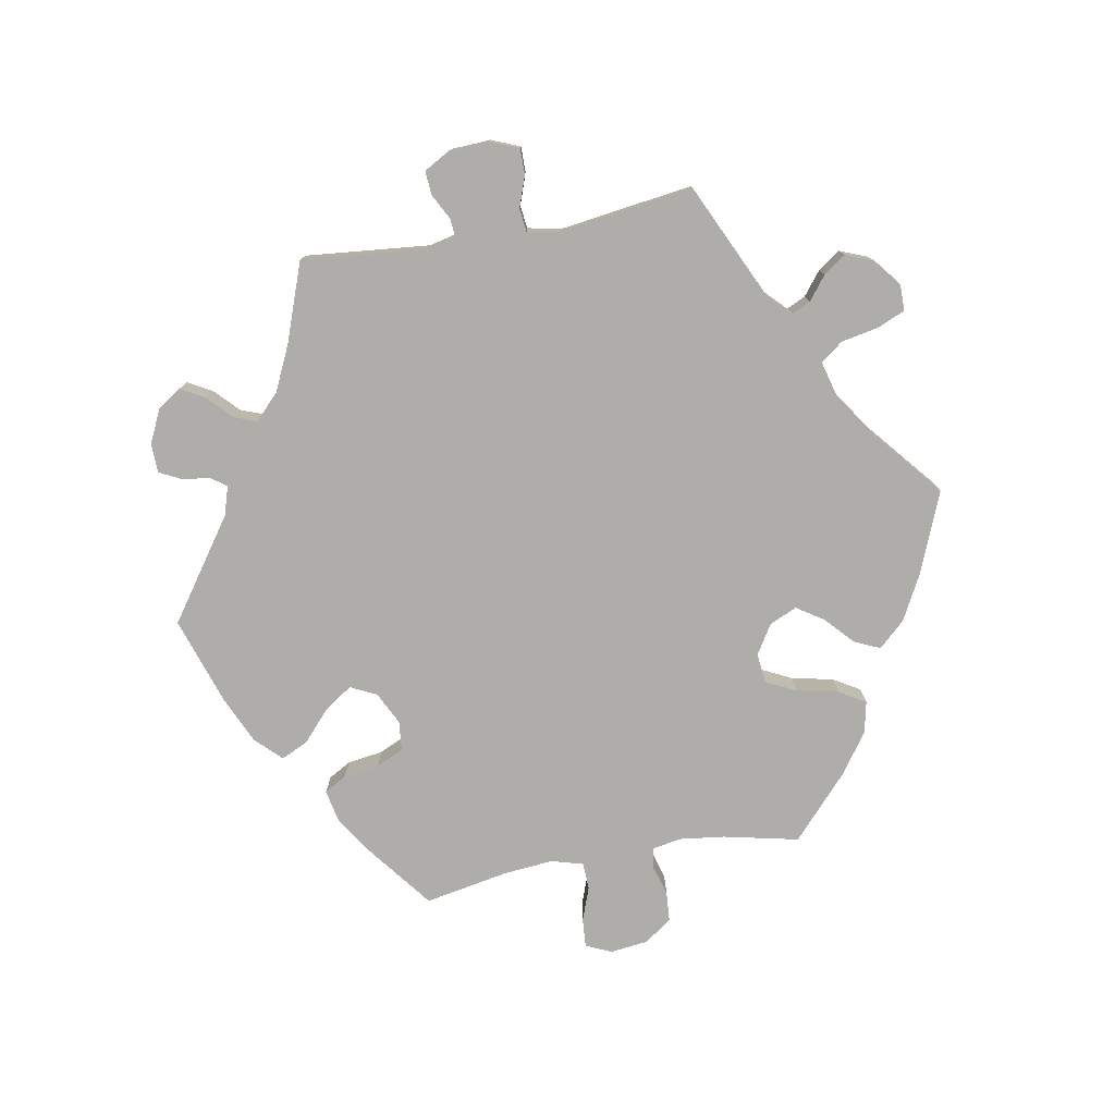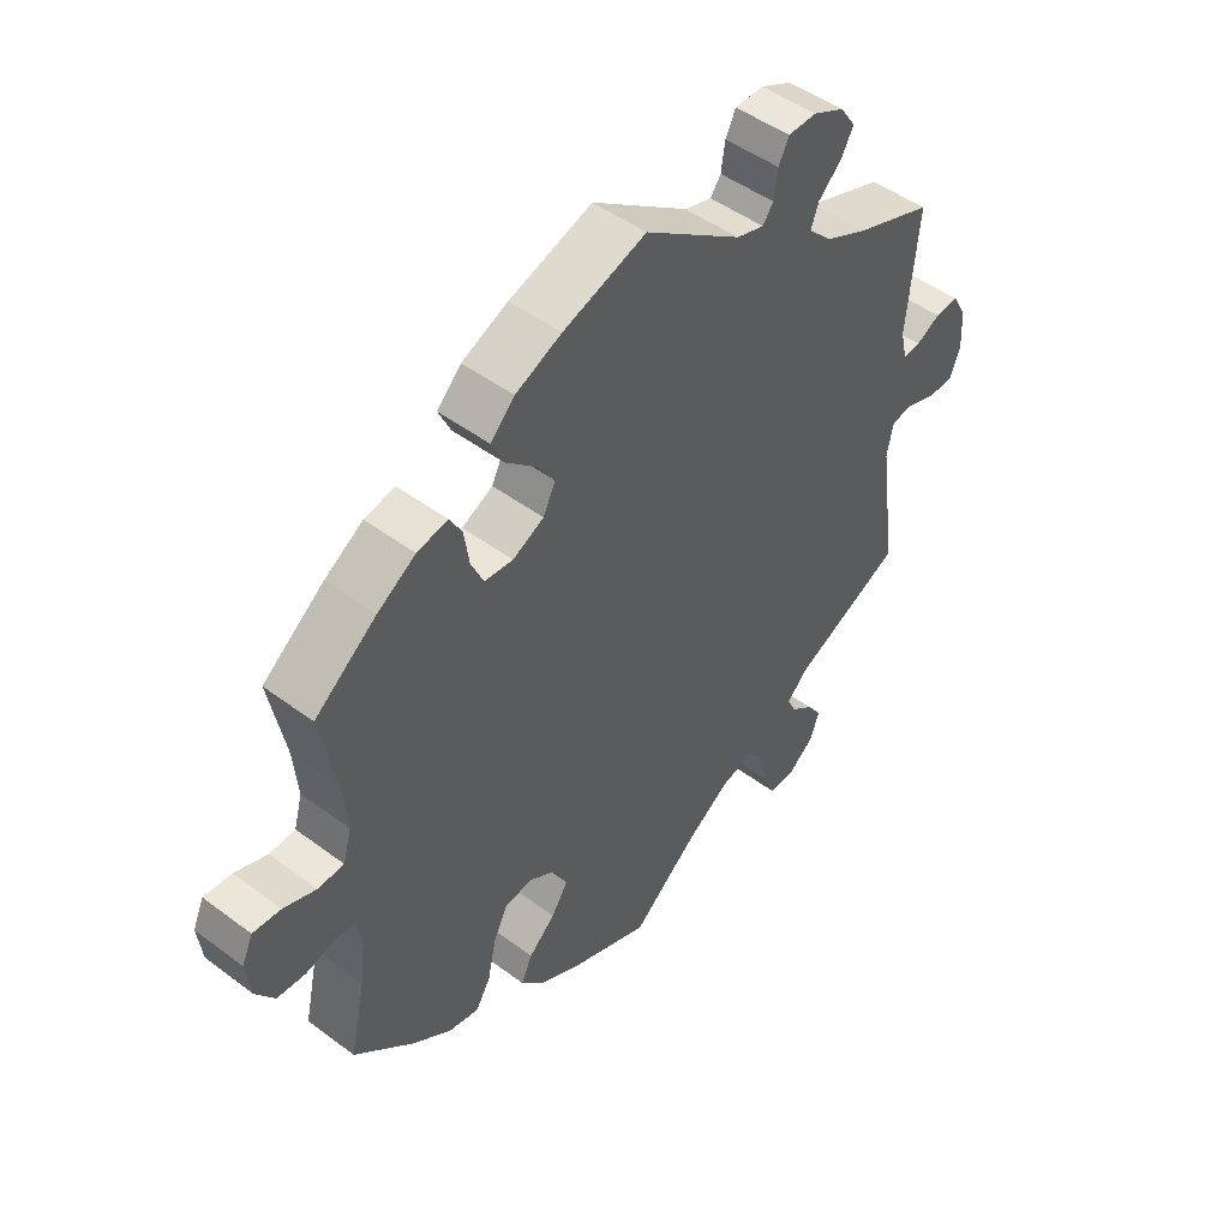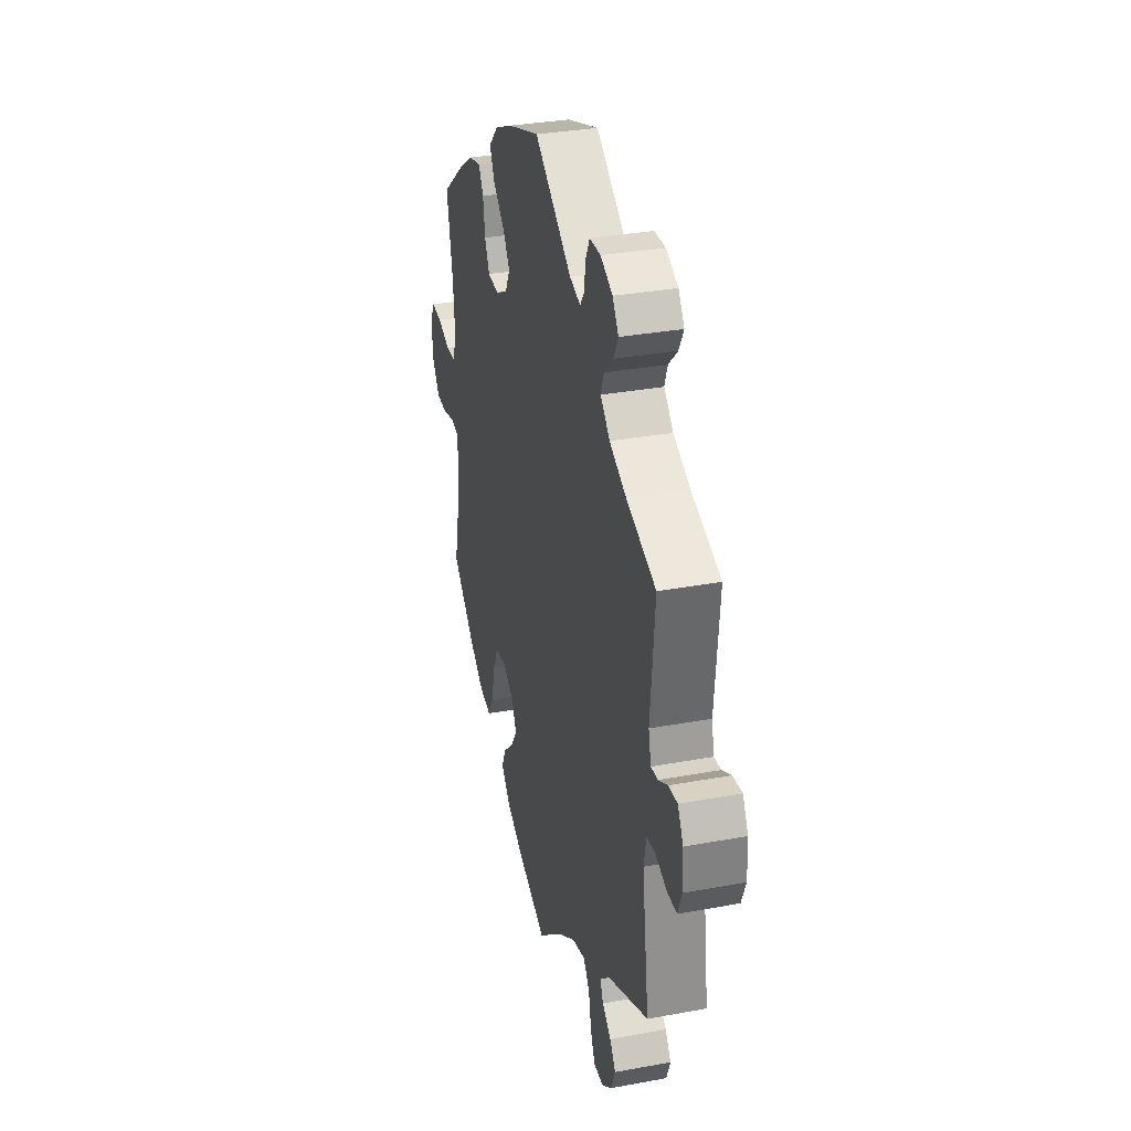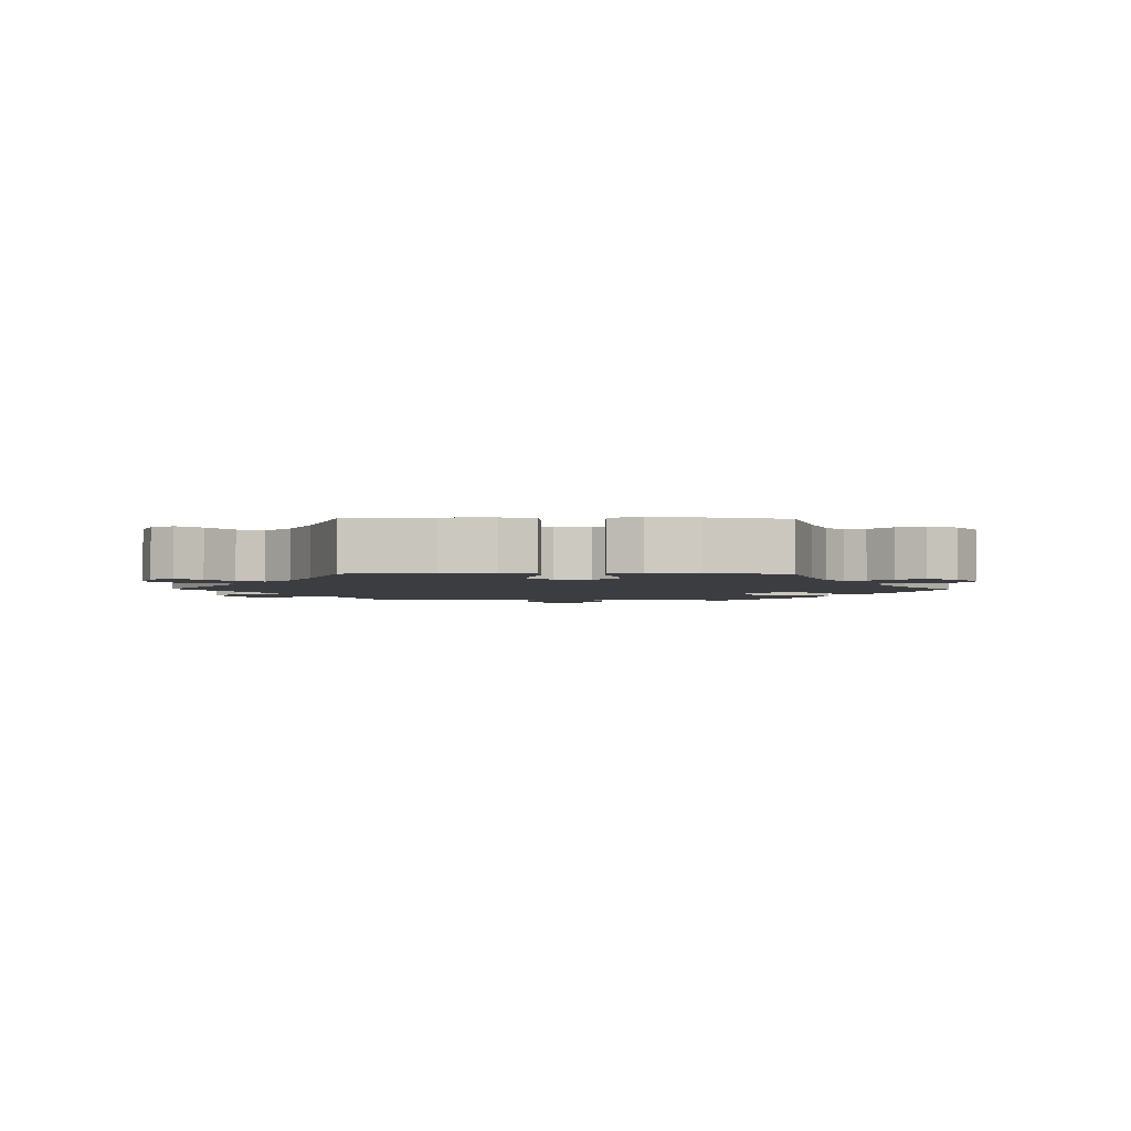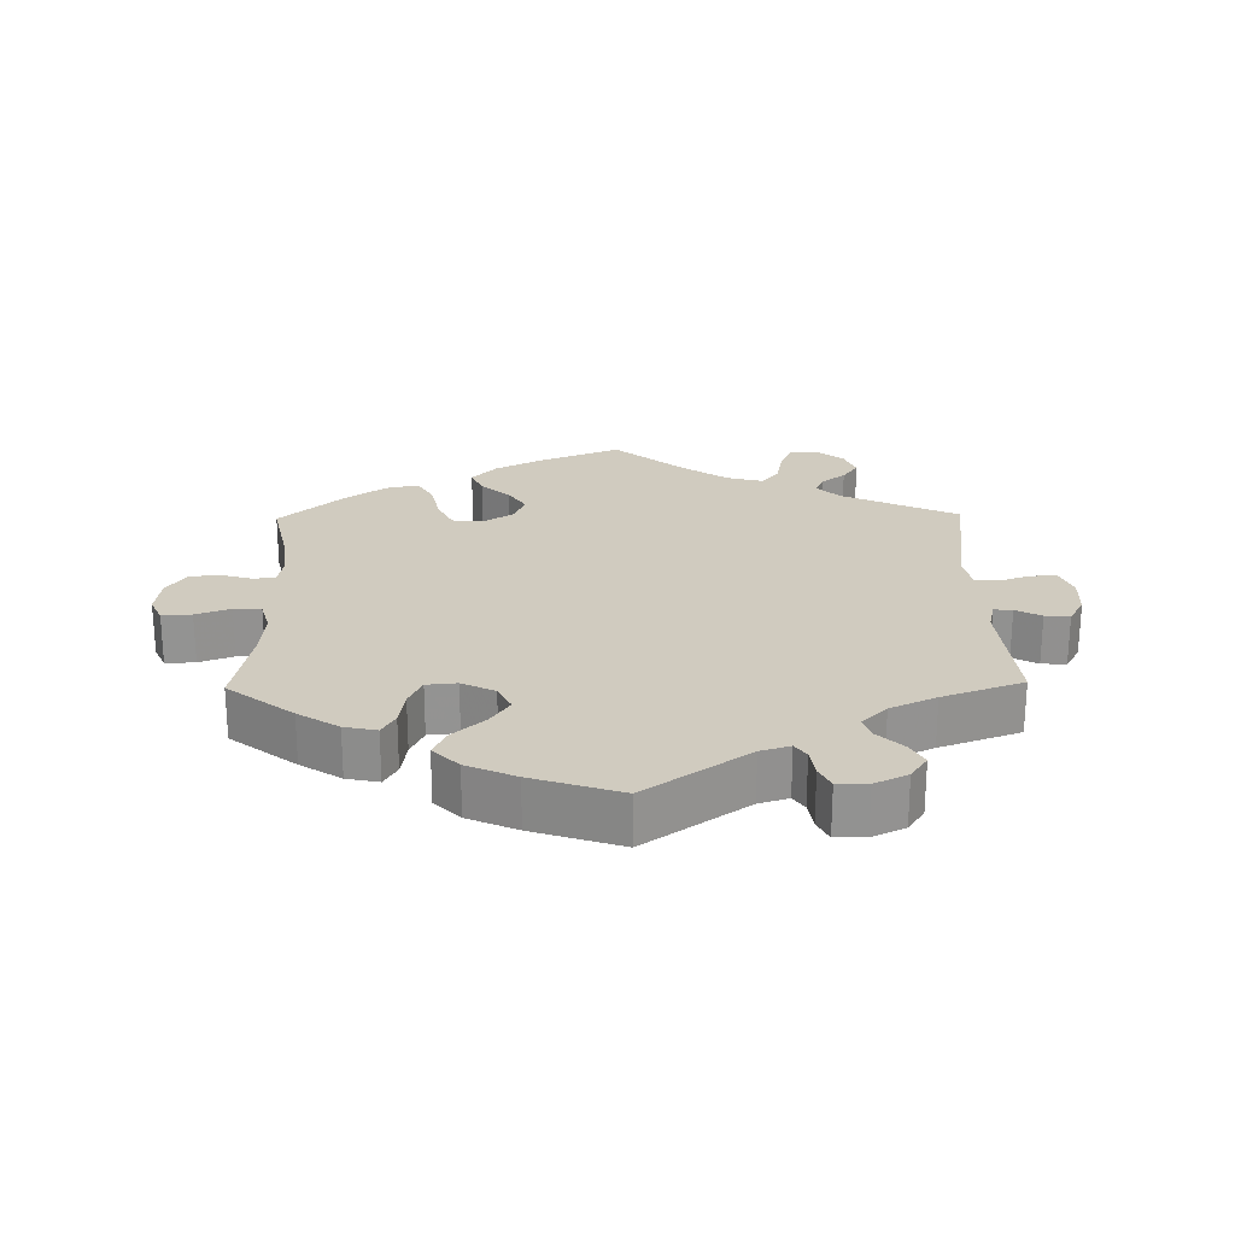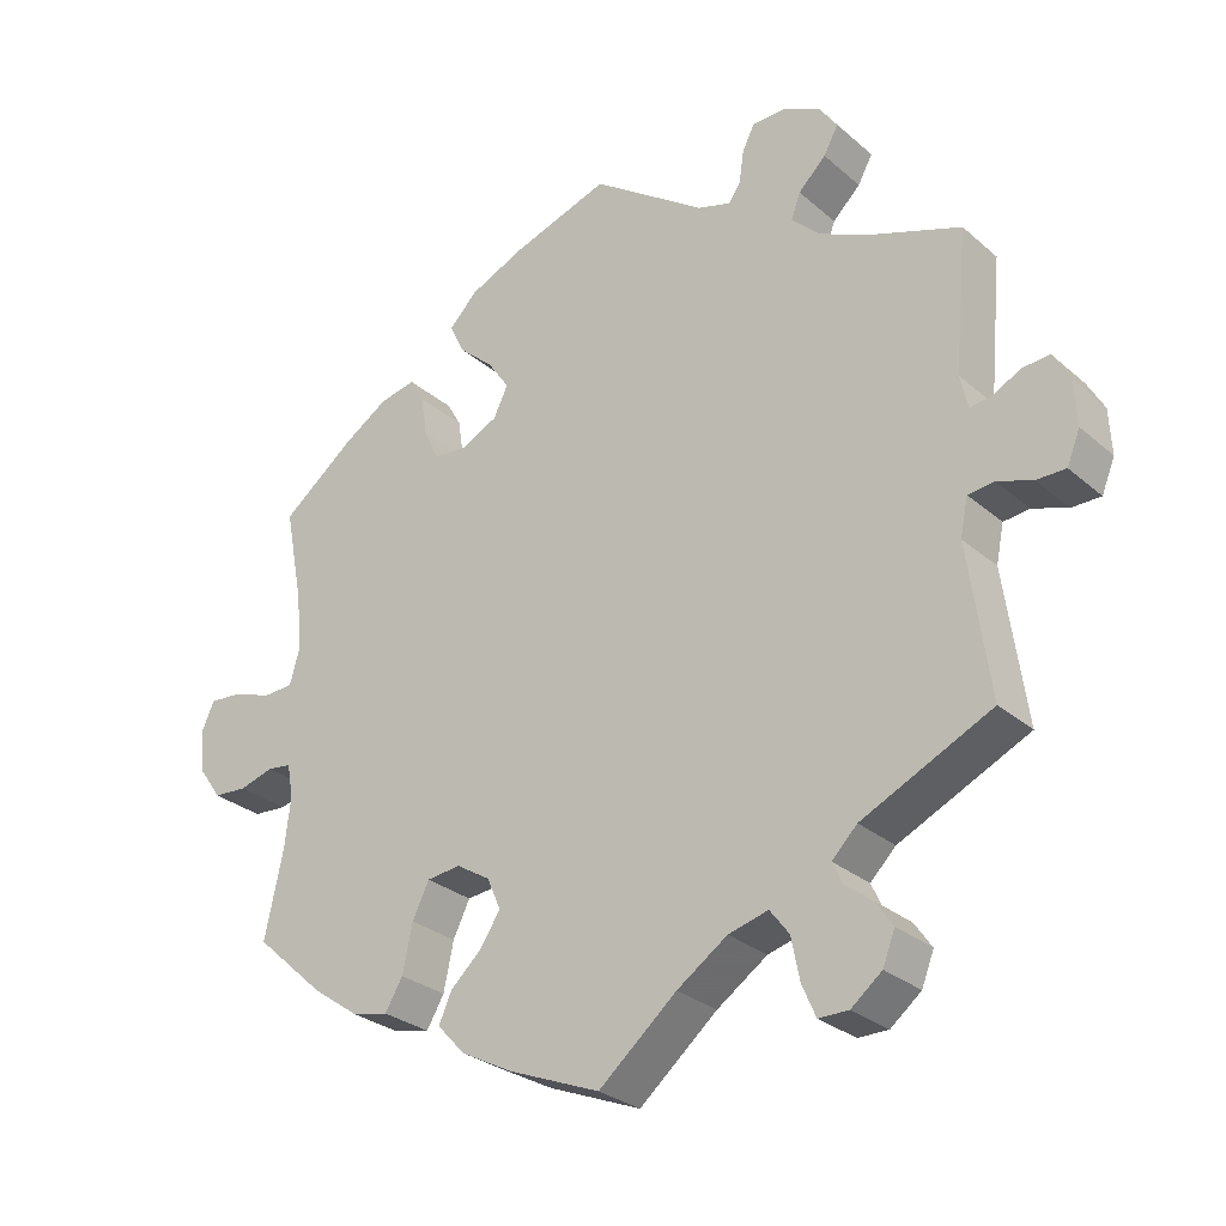
<metadata>
{"format":"obj","ext":"obj","renderer":"f3d","projection":"perspective","resolution":1024,"background":"white","views":[{"elev":-77.4,"azim":100.0,"up":"+Y"},{"elev":47.9,"azim":-50.0,"up":"+Z"},{"elev":32.6,"azim":75.6,"up":"+Z"},{"elev":-2.8,"azim":-150.9,"up":"+Y"},{"elev":23.7,"azim":-1.0,"up":"+Y"},{"elev":-28.4,"azim":38.2,"up":"+Z"}]}
</metadata>
<code>
v 0.149 0.07 0.474
v 0.192 0.07 0.461
v 0.208 0.07 0.484
v 0.214 0.07 0.526
v 0.23 0.07 0.558
v 0.274 0.07 0.559
v 0.322 0.07 0.536
v 0.346 0.07 0.501
v 0.327 0.07 0.466
v 0.291 0.07 0.431
v 0.279 0.07 0.398
v 0.316 0.07 0.362
v 0.383 0.07 0.331
v 0.5 0.07 0.289
v 0.483 0.07 0.105
v 0.493 0.07 0.062
v 0.52 0.07 0.064
v 0.557 0.07 0.084
v 0.593 0.07 0.087
v 0.615 0.07 0.048
v 0.618 0.07 -0.011
v 0.601 0.07 -0.053
v 0.563 0.07 -0.053
v 0.517 0.07 -0.037
v 0.483 0.07 -0.041
v 0.473 0.07 -0.09
v 0.501 0.07 -0.288
v 0.332 0.07 -0.368
v 0.299 0.07 -0.401
v 0.312 0.07 -0.429
v 0.347 0.07 -0.456
v 0.37 0.07 -0.489
v 0.354 0.07 -0.53
v 0.314 0.07 -0.562
v 0.275 0.07 -0.562
v 0.257 0.07 -0.521
v 0.246 0.07 -0.466
v 0.221 0.07 -0.433
v 0.169 0.07 -0.447
v 0.103 0.07 -0.492
v 0.001 0.07 -0.578
v -0.119 0.07 -0.53
v -0.186 0.07 -0.495
v -0.222 0.07 -0.456
v -0.205 0.07 -0.418
v -0.164 0.07 -0.38
v -0.138 0.07 -0.34
v -0.156 0.07 -0.299
v -0.2 0.07 -0.272
v -0.244 0.07 -0.277
v -0.266 0.07 -0.322
v -0.279 0.07 -0.384
v -0.302 0.07 -0.423
v -0.349 0.07 -0.413
v -0.409 0.07 -0.371
v -0.501 0.07 -0.288
v -0.477 0.07 -0.177
v -0.469 0.07 -0.11
v -0.477 0.07 -0.066
v -0.508 0.07 -0.062
v -0.553 0.07 -0.075
v -0.597 0.07 -0.072
v -0.626 0.07 -0.031
v -0.633 0.07 0.025
v -0.616 0.07 0.063
v -0.573 0.07 0.06
v -0.523 0.07 0.042
v -0.483 0.07 0.044
v -0.47 0.07 0.091
v -0.477 0.07 0.165
v -0.501 0.07 0.289
v -0.406 0.07 0.363
v -0.347 0.07 0.401
v -0.3 0.07 0.411
v -0.281 0.07 0.378
v -0.273 0.07 0.325
v -0.254 0.07 0.284
v -0.21 0.07 0.28
v -0.162 0.07 0.304
v -0.143 0.07 0.343
v -0.171 0.07 0.384
v -0.217 0.07 0.425
v -0.236 0.07 0.465
v -0.199 0.07 0.503
v -0.128 0.07 0.535
v 0 0.07 0.578
v 0.149 0 0.474
v 0.192 0 0.461
v 0.208 0 0.484
v 0.214 0 0.526
v 0.23 0 0.558
v 0.274 0 0.559
v 0.322 0 0.536
v 0.346 0 0.501
v 0.327 0 0.466
v 0.291 0 0.431
v 0.279 0 0.398
v 0.316 0 0.362
v 0.383 0 0.331
v 0.5 0 0.289
v 0.483 0 0.105
v 0.493 0 0.062
v 0.52 0 0.064
v 0.557 0 0.084
v 0.593 0 0.087
v 0.615 0 0.048
v 0.618 0 -0.011
v 0.601 0 -0.053
v 0.563 0 -0.053
v 0.517 0 -0.037
v 0.483 0 -0.041
v 0.473 0 -0.09
v 0.501 0 -0.288
v 0.332 0 -0.368
v 0.299 0 -0.401
v 0.312 0 -0.429
v 0.347 0 -0.456
v 0.37 0 -0.489
v 0.354 0 -0.53
v 0.314 0 -0.562
v 0.275 0 -0.562
v 0.257 0 -0.521
v 0.246 0 -0.466
v 0.221 0 -0.433
v 0.169 0 -0.447
v 0.103 0 -0.492
v 0.001 0 -0.578
v -0.119 0 -0.53
v -0.186 0 -0.495
v -0.222 0 -0.456
v -0.205 0 -0.418
v -0.164 0 -0.38
v -0.138 0 -0.34
v -0.156 0 -0.299
v -0.2 0 -0.272
v -0.244 0 -0.277
v -0.266 0 -0.322
v -0.279 0 -0.384
v -0.302 0 -0.423
v -0.349 0 -0.413
v -0.409 0 -0.371
v -0.501 0 -0.288
v -0.477 0 -0.177
v -0.469 0 -0.11
v -0.477 0 -0.066
v -0.508 0 -0.062
v -0.553 0 -0.075
v -0.597 0 -0.072
v -0.626 0 -0.031
v -0.633 0 0.025
v -0.616 0 0.063
v -0.573 0 0.06
v -0.523 0 0.042
v -0.483 0 0.044
v -0.47 0 0.091
v -0.477 0 0.165
v -0.501 0 0.289
v -0.406 0 0.363
v -0.347 0 0.401
v -0.3 0 0.411
v -0.281 0 0.378
v -0.273 0 0.325
v -0.254 0 0.284
v -0.21 0 0.28
v -0.162 0 0.304
v -0.143 0 0.343
v -0.171 0 0.384
v -0.217 0 0.425
v -0.236 0 0.465
v -0.199 0 0.503
v -0.128 0 0.535
v 0 0 0.578
f 85 86 1
f 84 85 1 2
f 81 82 83 84
f 80 81 84 2
f 79 80 2
f 78 79 2
f 73 74 75 76
f 73 76 77
f 70 71 72 73
f 69 70 73 77
f 68 69 77 78
f 64 65 66 67
f 64 67 68
f 63 64 68
f 60 61 62 63
f 59 60 63 68
f 58 59 68 78
f 54 55 56 57
f 51 52 53 54
f 50 51 54 57
f 49 50 57 58
f 43 44 45 46
f 43 46 47
f 40 41 42 43
f 39 40 43 47
f 38 39 47 48
f 34 35 36 37
f 32 33 34 37
f 30 31 32 37
f 29 30 37 38
f 28 29 38 48
f 26 27 28 48
f 21 22 23 24
f 21 24 25
f 20 21 25
f 17 18 19 20
f 16 17 20 25
f 15 16 25 26
f 13 14 15
f 12 13 15 26
f 7 8 9 10
f 7 10 11
f 6 7 11
f 3 4 5 6
f 2 3 6 11
f 49 58 78 2
f 12 26 48 49
f 2 11 12 49
f 87 172 171
f 88 87 171 170
f 170 169 168 167
f 88 170 167 166
f 88 166 165
f 88 165 164
f 162 161 160 159
f 163 162 159
f 159 158 157 156
f 163 159 156 155
f 164 163 155 154
f 153 152 151 150
f 154 153 150
f 154 150 149
f 149 148 147 146
f 154 149 146 145
f 164 154 145 144
f 143 142 141 140
f 140 139 138 137
f 143 140 137 136
f 144 143 136 135
f 132 131 130 129
f 133 132 129
f 129 128 127 126
f 133 129 126 125
f 134 133 125 124
f 123 122 121 120
f 123 120 119 118
f 123 118 117 116
f 124 123 116 115
f 134 124 115 114
f 134 114 113 112
f 110 109 108 107
f 111 110 107
f 111 107 106
f 106 105 104 103
f 111 106 103 102
f 112 111 102 101
f 101 100 99
f 112 101 99 98
f 96 95 94 93
f 97 96 93
f 97 93 92
f 92 91 90 89
f 97 92 89 88
f 88 164 144 135
f 135 134 112 98
f 135 98 97 88
f 1 87 88 2
f 2 88 89 3
f 3 89 90 4
f 4 90 91 5
f 5 91 92 6
f 6 92 93 7
f 7 93 94 8
f 8 94 95 9
f 9 95 96 10
f 10 96 97 11
f 11 97 98 12
f 12 98 99 13
f 13 99 100 14
f 14 100 101 15
f 15 101 102 16
f 16 102 103 17
f 17 103 104 18
f 18 104 105 19
f 19 105 106 20
f 20 106 107 21
f 21 107 108 22
f 22 108 109 23
f 23 109 110 24
f 24 110 111 25
f 25 111 112 26
f 26 112 113 27
f 27 113 114 28
f 28 114 115 29
f 29 115 116 30
f 30 116 117 31
f 31 117 118 32
f 32 118 119 33
f 33 119 120 34
f 34 120 121 35
f 35 121 122 36
f 36 122 123 37
f 37 123 124 38
f 38 124 125 39
f 39 125 126 40
f 40 126 127 41
f 41 127 128 42
f 42 128 129 43
f 43 129 130 44
f 44 130 131 45
f 45 131 132 46
f 46 132 133 47
f 47 133 134 48
f 48 134 135 49
f 49 135 136 50
f 50 136 137 51
f 51 137 138 52
f 52 138 139 53
f 53 139 140 54
f 54 140 141 55
f 55 141 142 56
f 56 142 143 57
f 57 143 144 58
f 58 144 145 59
f 59 145 146 60
f 60 146 147 61
f 61 147 148 62
f 62 148 149 63
f 63 149 150 64
f 64 150 151 65
f 65 151 152 66
f 66 152 153 67
f 67 153 154 68
f 68 154 155 69
f 69 155 156 70
f 70 156 157 71
f 71 157 158 72
f 72 158 159 73
f 73 159 160 74
f 74 160 161 75
f 75 161 162 76
f 76 162 163 77
f 77 163 164 78
f 78 164 165 79
f 79 165 166 80
f 80 166 167 81
f 81 167 168 82
f 82 168 169 83
f 83 169 170 84
f 84 170 171 85
f 85 171 172 86
f 86 172 87 1

</code>
